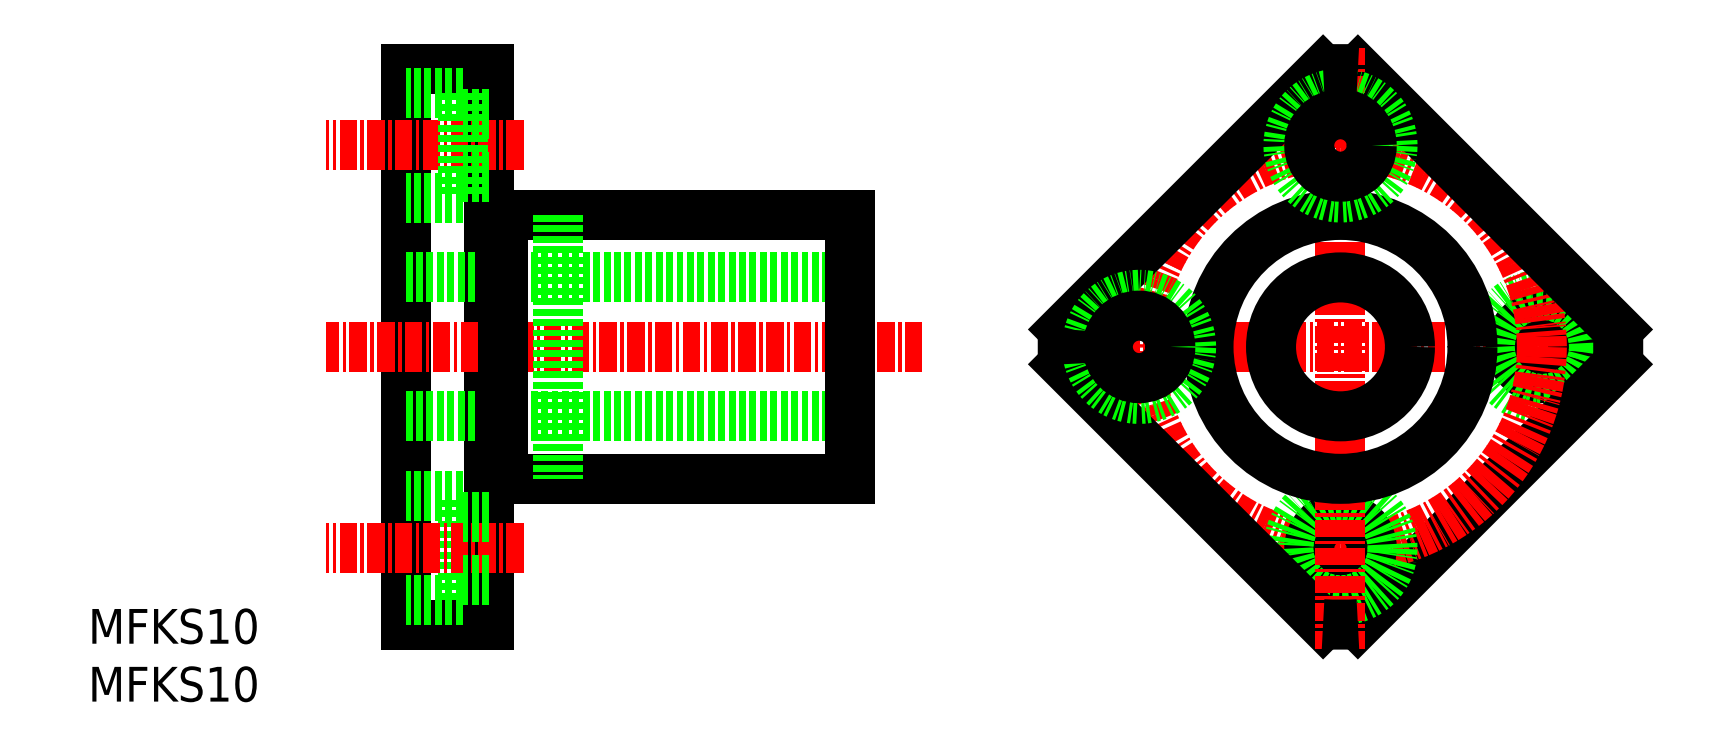
<metadata>
{"format":"dxf","ext":"dxf","renderer":"ezdxf+matplotlib","layout":"modelspace","background":"white","min_lineweight":24,"dpi":150}
</metadata>
<code>
0
SECTION
2
ENTITIES
0
TEXT
8
0
10
10
20
10
30
0
40
2.5
1
MFKS10
0
TEXT
8
0
10
10
20
14.17
30
0
40
2.5
1
MFKS10
0
LINE
8
CENTER
10
78.44
20
35.54
30
0
11
121.9
21
35.54
31
0
0
CIRCLE
8
0
10
114.7
20
35.54
30
0
40
2.25
0
CIRCLE
8
0
10
114.7
20
35.54
30
0
40
3.75
0
LINE
8
0
10
101.4
20
15.58
30
0
11
120.1
21
34.28
31
0
0
CIRCLE
8
CENTER
10
100.2
20
35.54
30
0
40
14.5
0
LINE
8
0
10
120.1
20
36.79
30
0
11
101.4
21
55.5
31
0
0
CIRCLE
8
0
10
100.2
20
21.04
30
0
40
2.25
0
CIRCLE
8
0
10
100.2
20
21.04
30
0
40
3.75
0
LINE
8
0
10
98.9
20
15.58
30
0
11
80.19
21
34.28
31
0
0
LINE
8
CENTER
10
100.2
20
13.82
30
0
11
100.2
21
57.25
31
0
0
LINE
8
0
10
36.96
20
17.29
30
0
11
36.96
21
24.79
31
0
0
LINE
8
0
10
32.86
20
55.54
30
0
11
32.86
21
15.54
31
0
0
LINE
8
0
10
38.86
20
55.54
30
0
11
38.86
21
15.54
31
0
0
LINE
8
CENTER
10
41.35
20
21.04
30
0
11
27.12
21
21.04
31
0
0
LINE
8
0
10
38.86
20
15.54
30
0
11
32.86
21
15.54
31
0
0
LINE
8
0
10
36.96
20
17.29
30
0
11
32.86
21
17.29
31
0
0
LINE
8
0
10
38.86
20
18.79
30
0
11
36.96
21
18.79
31
0
0
ARC
8
0
10
100.2
20
35.54
30
0
40
20
50
266.4
51
273.6
0
LINE
8
CENTER
10
70.06
20
35.54
30
0
11
27.14
21
35.54
31
0
0
LINE
8
0
10
64.86
20
45.04
30
0
11
39.86
21
45.04
31
0
0
LINE
8
0
10
64.86
20
26.04
30
0
11
39.86
21
26.04
31
0
0
LINE
8
0
10
64.86
20
40.54
30
0
11
32.86
21
40.54
31
0
0
LINE
8
0
10
64.86
20
30.54
30
0
11
32.86
21
30.54
31
0
0
LINE
8
0
10
39.86
20
45.04
30
0
11
39.86
21
26.04
31
0
0
LINE
8
0
10
36.96
20
24.79
30
0
11
32.86
21
24.79
31
0
0
LINE
8
0
10
39.86
20
26.54
30
0
11
38.86
21
26.54
31
0
0
LINE
8
0
10
38.86
20
23.29
30
0
11
36.96
21
23.29
31
0
0
LINE
8
CENTER
10
41.35
20
50.04
30
0
11
27.12
21
50.04
31
0
0
LINE
8
0
10
38.86
20
55.54
30
0
11
32.86
21
55.54
31
0
0
LINE
8
0
10
36.96
20
53.79
30
0
11
32.86
21
53.79
31
0
0
LINE
8
0
10
36.96
20
46.29
30
0
11
32.86
21
46.29
31
0
0
LINE
8
0
10
36.96
20
53.79
30
0
11
36.96
21
46.29
31
0
0
LINE
8
0
10
39.86
20
44.54
30
0
11
38.86
21
44.54
31
0
0
LINE
8
0
10
38.86
20
47.79
30
0
11
36.96
21
47.79
31
0
0
LINE
8
0
10
38.86
20
52.29
30
0
11
36.96
21
52.29
31
0
0
LINE
8
0
10
64.86
20
45.04
30
0
11
64.86
21
26.04
31
0
0
CIRCLE
8
0
10
100.2
20
35.54
30
0
40
9.5
0
LINE
8
0
10
80.19
20
36.79
30
0
11
98.9
21
55.5
31
0
0
CIRCLE
8
0
10
85.66
20
35.54
30
0
40
3.75
0
CIRCLE
8
0
10
85.66
20
35.54
30
0
40
2.25
0
ARC
8
0
10
100.2
20
35.54
30
0
40
20
50
176.4
51
183.6
0
CIRCLE
8
0
10
100.2
20
35.54
30
0
40
5
0
CIRCLE
8
0
10
100.2
20
50.04
30
0
40
3.75
0
CIRCLE
8
0
10
100.2
20
50.04
30
0
40
2.25
0
ARC
8
0
10
100.2
20
35.54
30
0
40
20
50
86.41
51
93.59
0
ARC
8
0
10
100.2
20
35.54
30
0
40
20
50
356.4
51
3.59
0
LINE
8
0
10
43.86
20
45.04
30
0
11
43.86
21
26.04
31
0
0
ENDSEC
0
EOF

</code>
